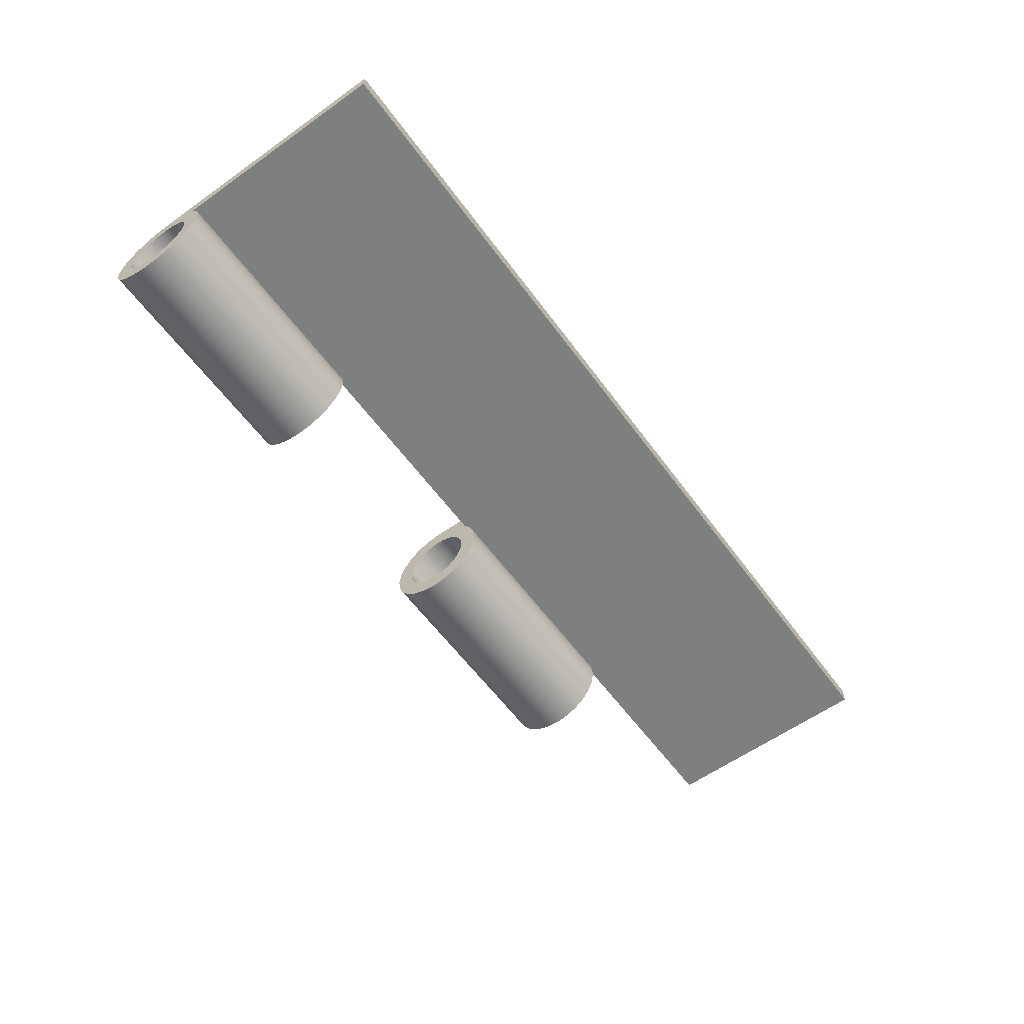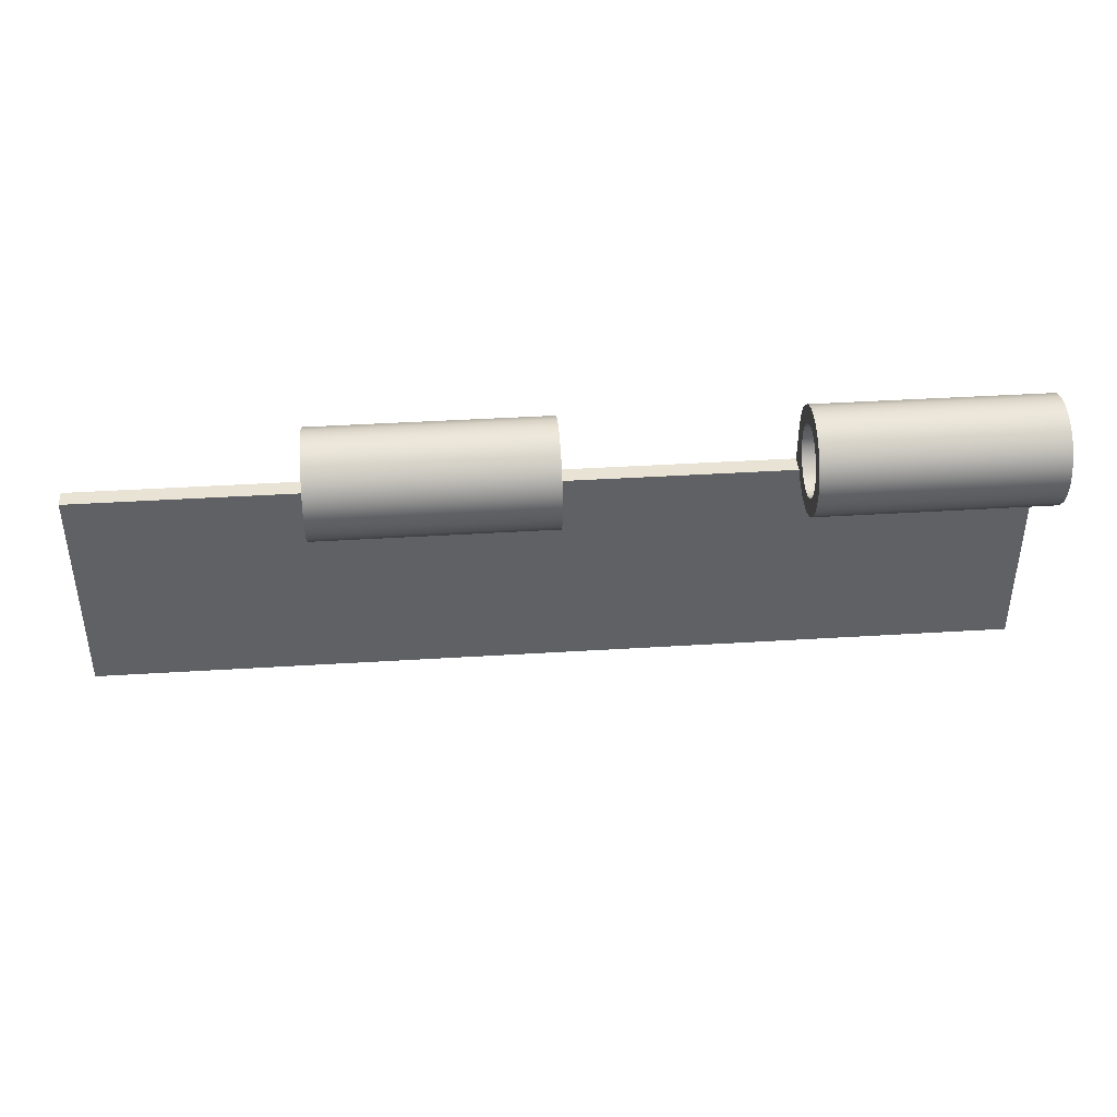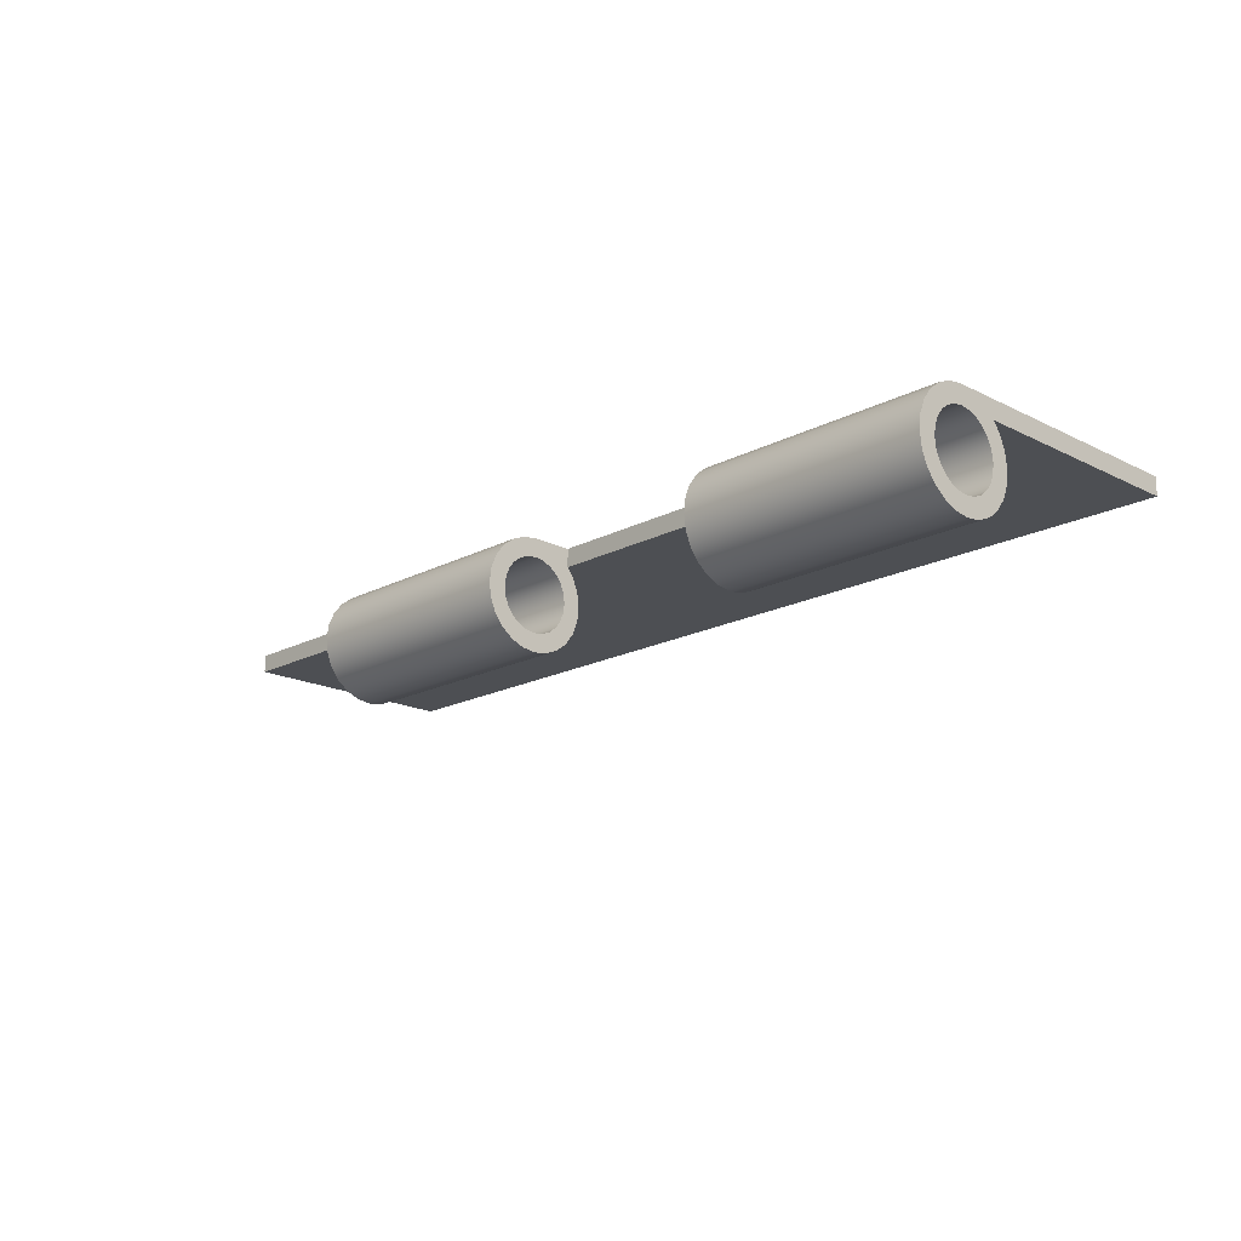
<metadata>
{"format":"obj","ext":"obj","renderer":"f3d","projection":"perspective","resolution":1024,"background":"white","views":[{"elev":-59.6,"azim":126.1,"up":"+Y"},{"elev":41.2,"azim":-4.3,"up":"+Z"},{"elev":-17.8,"azim":45.6,"up":"+Y"}]}
</metadata>
<code>
o Group36/mesh30/mesh30-geometry#mesh30-geometry
v 0.4755 -0.3842 -0.1851
v 0.4755 -0.3872 -0.2312
v 0.4755 -0.3842 -0.2312
v 0.4755 -0.3872 -0.1919
v 0.3123 -0.3842 -0.2312
v 0.4755 -0.389 -0.1894
v 0.4347 -0.3872 -0.1919
v 0.3123 -0.3872 -0.2312
v 0.4755 -0.3881 -0.1882
v 0.4755 -0.3903 -0.1904
v 0.4755 -0.3888 -0.1931
v 0.3123 -0.3842 -0.1919
v 0.4755 -0.3875 -0.1867
v 0.4347 -0.3881 -0.1882
v 0.4347 -0.3903 -0.1904
v 0.4755 -0.3918 -0.191
v 0.3939 -0.3872 -0.1919
v 0.4347 -0.3888 -0.1931
v 0.4755 -0.398 -0.1931
v 0.3123 -0.3872 -0.1919
v 0.4755 -0.3872 -0.1851
v 0.4347 -0.3875 -0.1867
v 0.4347 -0.389 -0.1894
v 0.4347 -0.3918 -0.191
v 0.4755 -0.3934 -0.1913
v 0.4347 -0.3842 -0.1919
v 0.3531 -0.3872 -0.1919
v 0.4755 -0.391 -0.194
v 0.4347 -0.398 -0.1931
v 0.4755 -0.3958 -0.194
v 0.4755 -0.4 -0.1916
v 0.4755 -0.3845 -0.1827
v 0.4347 -0.3872 -0.1851
v 0.4347 -0.3842 -0.1851
v 0.4347 -0.3934 -0.1913
v 0.3939 -0.3842 -0.1919
v 0.4347 -0.4 -0.1916
v 0.3939 -0.3888 -0.1931
v 0.4347 -0.391 -0.194
v 0.4347 -0.3958 -0.194
v 0.3531 -0.3842 -0.1919
v 0.4755 -0.3875 -0.1835
v 0.4347 -0.3875 -0.1835
v 0.4347 -0.395 -0.191
v 0.4755 -0.395 -0.191
v 0.3939 -0.3842 -0.1851
v 0.3531 -0.3888 -0.1931
v 0.3939 -0.398 -0.1931
v 0.4755 -0.3934 -0.1943
v 0.4347 -0.3934 -0.1943
v 0.3531 -0.4 -0.1916
v 0.4347 -0.3845 -0.1827
v 0.4755 -0.3881 -0.182
v 0.4755 -0.4014 -0.1897
v 0.3939 -0.389 -0.1894
v 0.3939 -0.391 -0.194
v 0.3531 -0.398 -0.1931
v 0.3939 -0.3958 -0.194
v 0.3939 -0.4 -0.1916
v 0.4347 -0.4014 -0.1897
v 0.3531 -0.3934 -0.1913
v 0.4755 -0.3854 -0.1805
v 0.4347 -0.3881 -0.182
v 0.4347 -0.3965 -0.1904
v 0.4755 -0.3965 -0.1904
v 0.3939 -0.3881 -0.1882
v 0.3939 -0.3903 -0.1904
v 0.3531 -0.391 -0.194
v 0.3531 -0.3958 -0.194
v 0.3939 -0.3934 -0.1913
v 0.3531 -0.395 -0.191
v 0.3531 -0.3918 -0.191
v 0.4347 -0.3854 -0.1805
v 0.4755 -0.389 -0.1807
v 0.4347 -0.389 -0.1807
v 0.4755 -0.3978 -0.1894
v 0.4347 -0.4024 -0.1875
v 0.3939 -0.3875 -0.1867
v 0.3531 -0.3881 -0.1882
v 0.3531 -0.3903 -0.1904
v 0.3939 -0.3918 -0.191
v 0.3939 -0.3934 -0.1943
v 0.3531 -0.3934 -0.1943
v 0.3939 -0.395 -0.191
v 0.3531 -0.4014 -0.1897
v 0.4755 -0.3869 -0.1785
v 0.4755 -0.3903 -0.1797
v 0.4347 -0.3978 -0.1894
v 0.4755 -0.4024 -0.1875
v 0.3939 -0.3872 -0.1851
v 0.3531 -0.3875 -0.1867
v 0.3531 -0.389 -0.1894
v 0.3939 -0.4014 -0.1897
v 0.3531 -0.3965 -0.1904
v 0.4347 -0.3869 -0.1785
v 0.4347 -0.3903 -0.1797
v 0.4755 -0.3988 -0.1882
v 0.4347 -0.4027 -0.1851
v 0.4347 -0.3988 -0.1882
v 0.3939 -0.3845 -0.1827
v 0.3531 -0.3872 -0.1851
v 0.3531 -0.3842 -0.1851
v 0.3939 -0.3965 -0.1904
v 0.3531 -0.4024 -0.1875
v 0.3531 -0.3978 -0.1894
v 0.4347 -0.3888 -0.1771
v 0.4755 -0.3918 -0.1791
v 0.4755 -0.3994 -0.1867
v 0.4755 -0.4027 -0.1851
v 0.4347 -0.3994 -0.1867
v 0.3939 -0.3875 -0.1835
v 0.3531 -0.3875 -0.1835
v 0.3939 -0.3978 -0.1894
v 0.3939 -0.4024 -0.1875
v 0.4347 -0.3918 -0.1791
v 0.4755 -0.3888 -0.1771
v 0.4347 -0.4 -0.1785
v 0.4755 -0.3934 -0.1789
v 0.4347 -0.4024 -0.1827
v 0.4347 -0.3996 -0.1851
v 0.3531 -0.3845 -0.1827
v 0.3939 -0.3881 -0.182
v 0.3531 -0.4027 -0.1851
v 0.3531 -0.3988 -0.1882
v 0.4347 -0.3934 -0.1789
v 0.4347 -0.391 -0.1761
v 0.4755 -0.4 -0.1785
v 0.4347 -0.398 -0.1771
v 0.4755 -0.3996 -0.1851
v 0.4755 -0.4024 -0.1827
v 0.4347 -0.3994 -0.1835
v 0.3939 -0.3854 -0.1805
v 0.3531 -0.3881 -0.182
v 0.3939 -0.3988 -0.1882
v 0.3939 -0.4027 -0.1851
v 0.3531 -0.3994 -0.1867
v 0.4755 -0.391 -0.1761
v 0.4755 -0.398 -0.1771
v 0.4347 -0.395 -0.1791
v 0.4755 -0.395 -0.1791
v 0.4755 -0.3994 -0.1835
v 0.4347 -0.4014 -0.1805
v 0.4347 -0.3988 -0.182
v 0.3531 -0.3854 -0.1805
v 0.3939 -0.389 -0.1807
v 0.3531 -0.389 -0.1807
v 0.3939 -0.3994 -0.1867
v 0.3531 -0.4024 -0.1827
v 0.3531 -0.3996 -0.1851
v 0.4347 -0.3934 -0.1758
v 0.4347 -0.3958 -0.1761
v 0.4347 -0.3965 -0.1797
v 0.4755 -0.3958 -0.1761
v 0.4755 -0.3965 -0.1797
v 0.4755 -0.3988 -0.182
v 0.4755 -0.4014 -0.1805
v 0.3939 -0.3869 -0.1785
v 0.3939 -0.3903 -0.1797
v 0.3939 -0.3996 -0.1851
v 0.3939 -0.4024 -0.1827
v 0.3531 -0.3994 -0.1835
v 0.4755 -0.3934 -0.1758
v 0.4347 -0.3978 -0.1807
v 0.4755 -0.3978 -0.1807
v 0.3531 -0.3869 -0.1785
v 0.3531 -0.3903 -0.1797
v 0.3939 -0.3994 -0.1835
v 0.3531 -0.4014 -0.1805
v 0.3531 -0.3988 -0.182
v 0.3531 -0.3888 -0.1771
v 0.3939 -0.3918 -0.1791
v 0.3939 -0.3988 -0.182
v 0.3939 -0.4014 -0.1805
v 0.3531 -0.3918 -0.1791
v 0.3939 -0.3888 -0.1771
v 0.3531 -0.4 -0.1785
v 0.3939 -0.3934 -0.1789
v 0.3531 -0.3978 -0.1807
v 0.3939 -0.3978 -0.1807
v 0.3531 -0.3934 -0.1789
v 0.3531 -0.391 -0.1761
v 0.3939 -0.4 -0.1785
v 0.3531 -0.398 -0.1771
v 0.3531 -0.3965 -0.1797
v 0.3939 -0.391 -0.1761
v 0.3939 -0.398 -0.1771
v 0.3531 -0.395 -0.1791
v 0.3939 -0.395 -0.1791
v 0.3939 -0.3965 -0.1797
v 0.3531 -0.3934 -0.1758
v 0.3531 -0.3958 -0.1761
v 0.3939 -0.3958 -0.1761
v 0.3939 -0.3934 -0.1758
f 1 2 3
f 2 1 4
f 3 2 1
f 4 1 2
f 2 5 3
f 3 5 2
f 4 1 6
f 6 1 4
f 7 2 4
f 4 2 7
f 5 2 8
f 8 2 5
f 6 1 9
f 9 1 6
f 4 6 10
f 10 6 4
f 2 7 8
f 8 7 2
f 11 7 4
f 4 7 11
f 12 8 5
f 5 8 12
f 9 1 13
f 13 1 9
f 14 6 9
f 9 6 14
f 6 15 10
f 10 15 6
f 4 10 16
f 16 10 4
f 8 7 17
f 17 7 8
f 7 11 18
f 18 11 7
f 19 11 4
f 4 11 19
f 8 12 20
f 20 12 8
f 13 1 21
f 21 1 13
f 22 9 13
f 13 9 22
f 6 14 23
f 23 14 6
f 9 22 14
f 14 22 9
f 15 6 23
f 23 6 15
f 24 10 15
f 15 10 24
f 10 24 16
f 16 24 10
f 4 16 25
f 25 16 4
f 26 17 7
f 7 17 26
f 8 17 27
f 27 17 8
f 28 18 11
f 11 18 28
f 18 29 7
f 7 29 18
f 30 11 19
f 19 11 30
f 19 4 31
f 31 4 19
f 12 27 20
f 20 27 12
f 8 27 20
f 20 27 8
f 21 1 32
f 32 1 21
f 33 13 21
f 21 13 33
f 13 33 22
f 22 33 13
f 34 23 14
f 14 23 34
f 34 14 22
f 22 14 34
f 26 15 23
f 23 15 26
f 26 24 15
f 15 24 26
f 35 16 24
f 24 16 35
f 16 35 25
f 25 35 16
f 4 25 31
f 31 25 4
f 17 26 36
f 36 26 17
f 7 37 26
f 26 37 7
f 38 27 17
f 17 27 38
f 18 28 39
f 39 28 18
f 30 28 11
f 11 28 30
f 18 40 29
f 29 40 18
f 7 29 37
f 37 29 7
f 19 40 30
f 30 40 19
f 31 29 19
f 19 29 31
f 27 12 41
f 41 12 27
f 34 32 1
f 1 32 34
f 21 32 42
f 42 32 21
f 21 43 33
f 33 43 21
f 34 22 33
f 33 22 34
f 26 23 34
f 34 23 26
f 26 35 24
f 24 35 26
f 44 25 35
f 35 25 44
f 45 31 25
f 25 31 45
f 46 17 36
f 36 17 46
f 26 37 35
f 35 37 26
f 27 38 47
f 47 38 27
f 48 38 17
f 17 38 48
f 49 39 28
f 28 39 49
f 39 40 18
f 18 40 39
f 28 30 49
f 49 30 28
f 40 19 29
f 29 19 40
f 29 31 37
f 37 31 29
f 50 30 40
f 40 30 50
f 27 51 41
f 41 51 27
f 32 34 52
f 52 34 32
f 42 32 53
f 53 32 42
f 43 21 42
f 42 21 43
f 52 33 43
f 43 33 52
f 34 33 52
f 52 33 34
f 25 44 45
f 45 44 25
f 37 44 35
f 35 44 37
f 31 45 54
f 54 45 31
f 17 46 55
f 55 46 17
f 56 47 38
f 38 47 56
f 47 57 27
f 27 57 47
f 58 38 48
f 48 38 58
f 48 17 59
f 59 17 48
f 39 49 50
f 50 49 39
f 40 39 50
f 50 39 40
f 30 50 49
f 49 50 30
f 31 60 37
f 37 60 31
f 27 57 51
f 51 57 27
f 41 51 61
f 61 51 41
f 52 62 32
f 32 62 52
f 53 32 62
f 62 32 53
f 63 42 53
f 53 42 63
f 42 63 43
f 43 63 42
f 52 43 63
f 63 43 52
f 64 45 44
f 44 45 64
f 44 37 60
f 60 37 44
f 54 45 65
f 65 45 54
f 60 31 54
f 54 31 60
f 55 46 66
f 66 46 55
f 17 55 67
f 67 55 17
f 47 56 68
f 68 56 47
f 58 56 38
f 38 56 58
f 47 69 57
f 57 69 47
f 48 69 58
f 58 69 48
f 17 70 59
f 59 70 17
f 59 57 48
f 48 57 59
f 57 59 51
f 51 59 57
f 51 71 61
f 61 71 51
f 41 61 72
f 72 61 41
f 62 52 73
f 73 52 62
f 53 62 74
f 74 62 53
f 53 75 63
f 63 75 53
f 52 63 73
f 73 63 52
f 45 64 65
f 65 64 45
f 44 60 64
f 64 60 44
f 54 65 76
f 76 65 54
f 54 77 60
f 60 77 54
f 66 46 78
f 78 46 66
f 79 55 66
f 66 55 79
f 55 80 67
f 67 80 55
f 17 67 81
f 81 67 17
f 82 68 56
f 56 68 82
f 68 69 47
f 47 69 68
f 56 58 82
f 82 58 56
f 69 48 57
f 57 48 69
f 83 58 69
f 69 58 83
f 17 81 70
f 70 81 17
f 84 59 70
f 70 59 84
f 59 85 51
f 51 85 59
f 71 51 85
f 85 51 71
f 71 70 61
f 61 70 71
f 61 81 72
f 72 81 61
f 41 72 80
f 80 72 41
f 73 86 62
f 62 86 73
f 74 62 87
f 87 62 74
f 75 53 74
f 74 53 75
f 73 63 75
f 75 63 73
f 88 65 64
f 64 65 88
f 64 60 88
f 88 60 64
f 65 88 76
f 76 88 65
f 54 76 89
f 89 76 54
f 77 54 89
f 89 54 77
f 88 60 77
f 77 60 88
f 78 46 90
f 90 46 78
f 91 66 78
f 78 66 91
f 55 79 92
f 92 79 55
f 66 91 79
f 79 91 66
f 80 55 92
f 92 55 80
f 72 67 80
f 80 67 72
f 67 72 81
f 81 72 67
f 68 82 83
f 83 82 68
f 69 68 83
f 83 68 69
f 58 83 82
f 82 83 58
f 81 61 70
f 70 61 81
f 59 84 93
f 93 84 59
f 70 71 84
f 84 71 70
f 85 59 93
f 93 59 85
f 71 85 94
f 94 85 71
f 41 80 92
f 92 80 41
f 86 73 95
f 95 73 86
f 87 62 86
f 86 62 87
f 87 75 74
f 74 75 87
f 73 75 96
f 96 75 73
f 88 97 76
f 76 97 88
f 89 76 97
f 97 76 89
f 89 98 77
f 77 98 89
f 88 77 99
f 99 77 88
f 90 46 100
f 100 46 90
f 101 78 90
f 90 78 101
f 78 101 91
f 91 101 78
f 102 92 79
f 79 92 102
f 102 79 91
f 91 79 102
f 93 84 103
f 103 84 93
f 94 84 71
f 71 84 94
f 93 104 85
f 85 104 93
f 94 85 105
f 105 85 94
f 41 92 102
f 102 92 41
f 73 96 95
f 95 96 73
f 106 86 95
f 95 86 106
f 87 86 107
f 107 86 87
f 75 87 96
f 96 87 75
f 97 88 99
f 99 88 97
f 89 97 108
f 108 97 89
f 98 89 109
f 109 89 98
f 110 77 98
f 98 77 110
f 99 77 110
f 110 77 99
f 102 100 46
f 46 100 102
f 90 100 111
f 111 100 90
f 90 112 101
f 101 112 90
f 102 91 101
f 101 91 102
f 84 94 103
f 103 94 84
f 93 103 113
f 113 103 93
f 104 93 114
f 114 93 104
f 105 85 104
f 104 85 105
f 105 103 94
f 94 103 105
f 95 96 115
f 115 96 95
f 86 106 116
f 116 106 86
f 95 117 106
f 106 117 95
f 107 86 118
f 118 86 107
f 107 96 87
f 87 96 107
f 99 108 97
f 97 108 99
f 89 108 109
f 109 108 89
f 109 119 98
f 98 119 109
f 110 98 120
f 120 98 110
f 108 99 110
f 110 99 108
f 100 102 121
f 121 102 100
f 111 100 122
f 122 100 111
f 112 90 111
f 111 90 112
f 121 101 112
f 112 101 121
f 102 101 121
f 121 101 102
f 103 105 113
f 113 105 103
f 93 113 114
f 114 113 93
f 114 123 104
f 104 123 114
f 105 104 124
f 124 104 105
f 96 107 115
f 115 107 96
f 95 115 125
f 125 115 95
f 126 116 106
f 106 116 126
f 127 86 116
f 116 86 127
f 125 117 95
f 95 117 125
f 106 117 128
f 128 117 106
f 127 118 86
f 86 118 127
f 118 115 107
f 107 115 118
f 109 108 129
f 129 108 109
f 119 109 130
f 130 109 119
f 131 98 119
f 119 98 131
f 120 98 131
f 131 98 120
f 129 110 120
f 120 110 129
f 110 129 108
f 108 129 110
f 121 132 100
f 100 132 121
f 122 100 132
f 132 100 122
f 133 111 122
f 122 111 133
f 111 133 112
f 112 133 111
f 121 112 133
f 133 112 121
f 105 134 113
f 113 134 105
f 114 113 134
f 134 113 114
f 123 114 135
f 135 114 123
f 136 104 123
f 123 104 136
f 124 104 136
f 136 104 124
f 134 105 124
f 124 105 134
f 115 118 125
f 125 118 115
f 116 126 137
f 137 126 116
f 106 128 126
f 126 128 106
f 127 116 138
f 138 116 127
f 139 117 125
f 125 117 139
f 117 138 128
f 128 138 117
f 127 140 118
f 118 140 127
f 109 129 141
f 141 129 109
f 109 141 130
f 130 141 109
f 130 142 119
f 119 142 130
f 131 119 143
f 143 119 131
f 141 120 131
f 131 120 141
f 120 141 129
f 129 141 120
f 132 121 144
f 144 121 132
f 122 132 145
f 145 132 122
f 122 146 133
f 133 146 122
f 121 133 144
f 144 133 121
f 114 134 147
f 147 134 114
f 114 147 135
f 135 147 114
f 135 148 123
f 123 148 135
f 136 123 149
f 149 123 136
f 147 124 136
f 136 124 147
f 124 147 134
f 134 147 124
f 140 125 118
f 118 125 140
f 150 137 126
f 126 137 150
f 138 116 137
f 137 116 138
f 126 128 151
f 151 128 126
f 138 117 127
f 127 117 138
f 152 117 139
f 139 117 152
f 125 140 139
f 139 140 125
f 153 128 138
f 138 128 153
f 127 154 140
f 140 154 127
f 130 141 155
f 155 141 130
f 142 130 156
f 156 130 142
f 143 119 142
f 142 119 143
f 155 131 143
f 143 131 155
f 131 155 141
f 141 155 131
f 144 157 132
f 132 157 144
f 145 132 158
f 158 132 145
f 146 122 145
f 145 122 146
f 144 133 146
f 146 133 144
f 135 147 159
f 159 147 135
f 148 135 160
f 160 135 148
f 161 123 148
f 148 123 161
f 149 123 161
f 161 123 149
f 159 136 149
f 149 136 159
f 136 159 147
f 147 159 136
f 137 150 162
f 162 150 137
f 126 151 150
f 150 151 126
f 138 137 153
f 153 137 138
f 128 153 151
f 151 153 128
f 117 156 127
f 127 156 117
f 152 142 117
f 117 142 152
f 139 154 152
f 152 154 139
f 154 139 140
f 140 139 154
f 156 154 127
f 127 154 156
f 130 155 156
f 156 155 130
f 156 117 142
f 142 117 156
f 143 142 163
f 163 142 143
f 143 164 155
f 155 164 143
f 157 144 165
f 165 144 157
f 158 132 157
f 157 132 158
f 158 146 145
f 145 146 158
f 144 146 166
f 166 146 144
f 135 159 167
f 167 159 135
f 135 167 160
f 160 167 135
f 160 168 148
f 148 168 160
f 161 148 169
f 169 148 161
f 167 149 161
f 161 149 167
f 149 167 159
f 159 167 149
f 151 162 150
f 150 162 151
f 153 137 162
f 162 137 153
f 162 151 153
f 153 151 162
f 163 142 152
f 152 142 163
f 164 152 154
f 154 152 164
f 156 164 154
f 154 164 156
f 156 155 164
f 164 155 156
f 164 143 163
f 163 143 164
f 144 166 165
f 165 166 144
f 170 157 165
f 165 157 170
f 158 157 171
f 171 157 158
f 146 158 166
f 166 158 146
f 160 167 172
f 172 167 160
f 168 160 173
f 173 160 168
f 169 148 168
f 168 148 169
f 172 161 169
f 169 161 172
f 161 172 167
f 167 172 161
f 152 164 163
f 163 164 152
f 165 166 174
f 174 166 165
f 157 170 175
f 175 170 157
f 165 176 170
f 170 176 165
f 171 157 177
f 177 157 171
f 171 166 158
f 158 166 171
f 160 172 173
f 173 172 160
f 173 176 168
f 168 176 173
f 169 168 178
f 178 168 169
f 169 179 172
f 172 179 169
f 166 171 174
f 174 171 166
f 165 174 180
f 180 174 165
f 181 175 170
f 170 175 181
f 182 157 175
f 175 157 182
f 180 176 165
f 165 176 180
f 170 176 183
f 183 176 170
f 182 177 157
f 157 177 182
f 177 174 171
f 171 174 177
f 173 172 179
f 179 172 173
f 176 173 182
f 182 173 176
f 184 168 176
f 176 168 184
f 178 168 184
f 184 168 178
f 179 169 178
f 178 169 179
f 174 177 180
f 180 177 174
f 175 181 185
f 185 181 175
f 170 183 181
f 181 183 170
f 182 175 186
f 186 175 182
f 187 176 180
f 180 176 187
f 176 186 183
f 183 186 176
f 182 188 177
f 177 188 182
f 173 179 189
f 189 179 173
f 173 189 182
f 182 189 173
f 186 176 182
f 182 176 186
f 184 176 187
f 187 176 184
f 184 179 178
f 178 179 184
f 188 180 177
f 177 180 188
f 190 185 181
f 181 185 190
f 186 175 185
f 185 175 186
f 181 183 191
f 191 183 181
f 180 188 187
f 187 188 180
f 192 183 186
f 186 183 192
f 182 189 188
f 188 189 182
f 179 184 189
f 189 184 179
f 187 189 184
f 184 189 187
f 185 190 193
f 193 190 185
f 181 191 190
f 190 191 181
f 186 185 192
f 192 185 186
f 183 192 191
f 191 192 183
f 189 187 188
f 188 187 189
f 191 193 190
f 190 193 191
f 192 185 193
f 193 185 192
f 193 191 192
f 192 191 193

</code>
